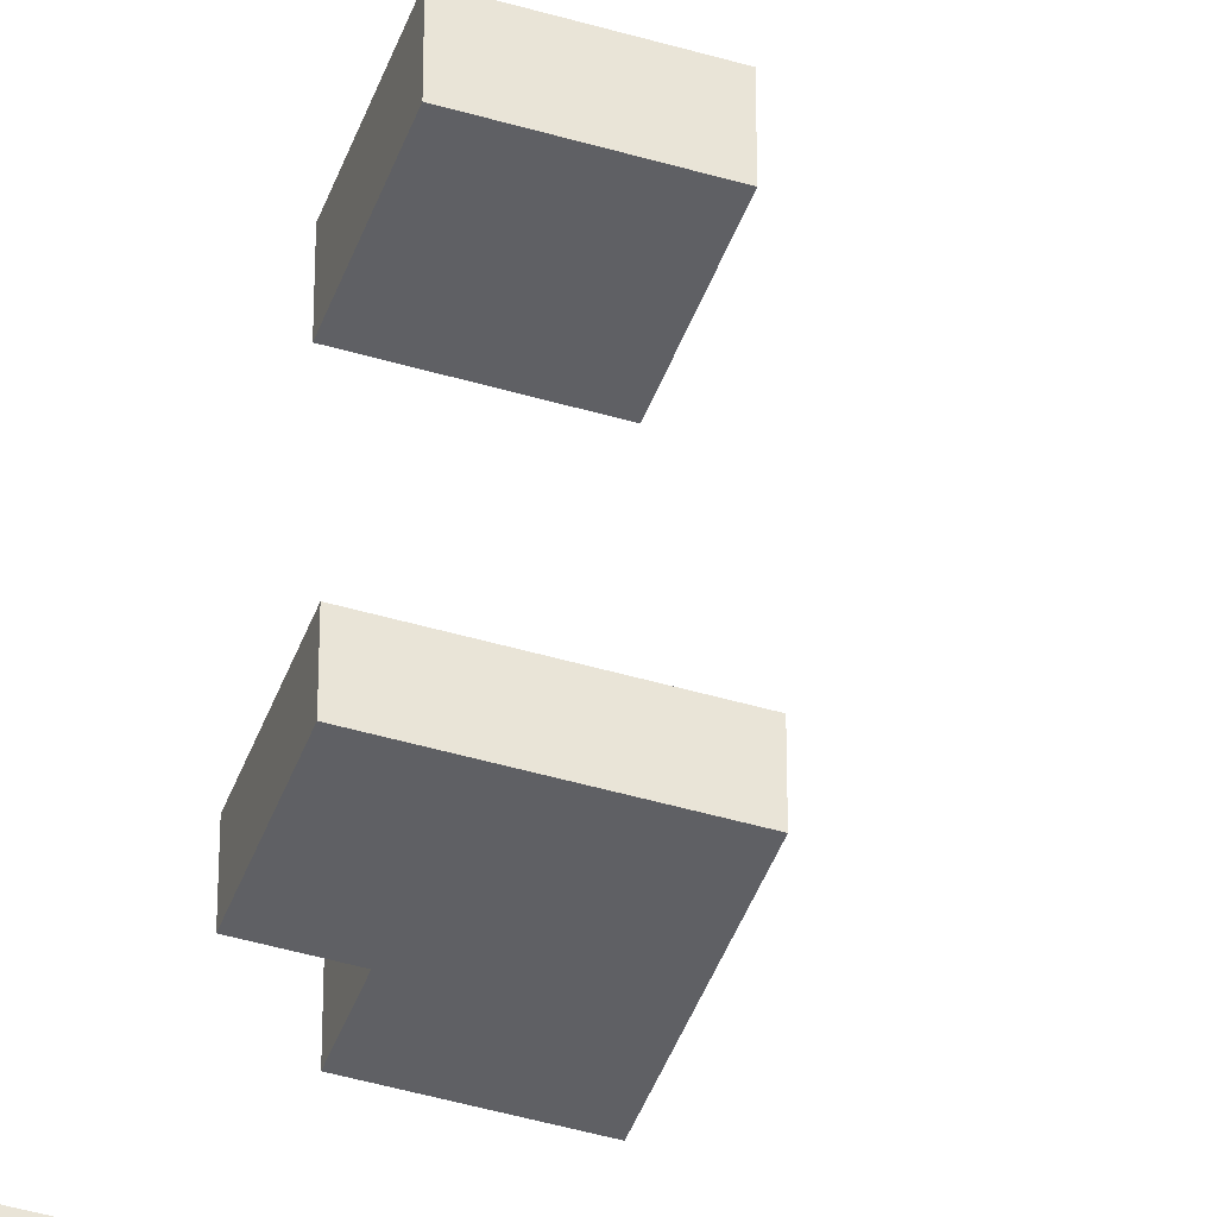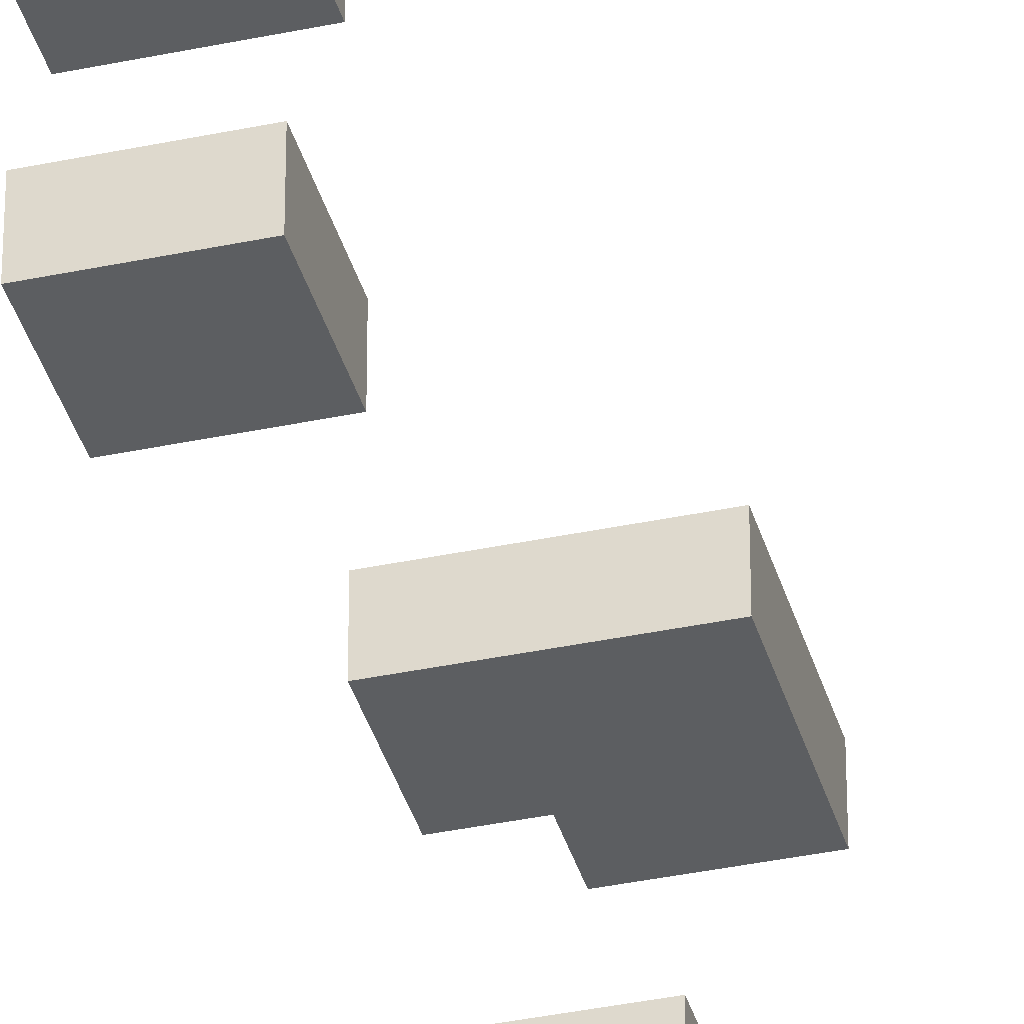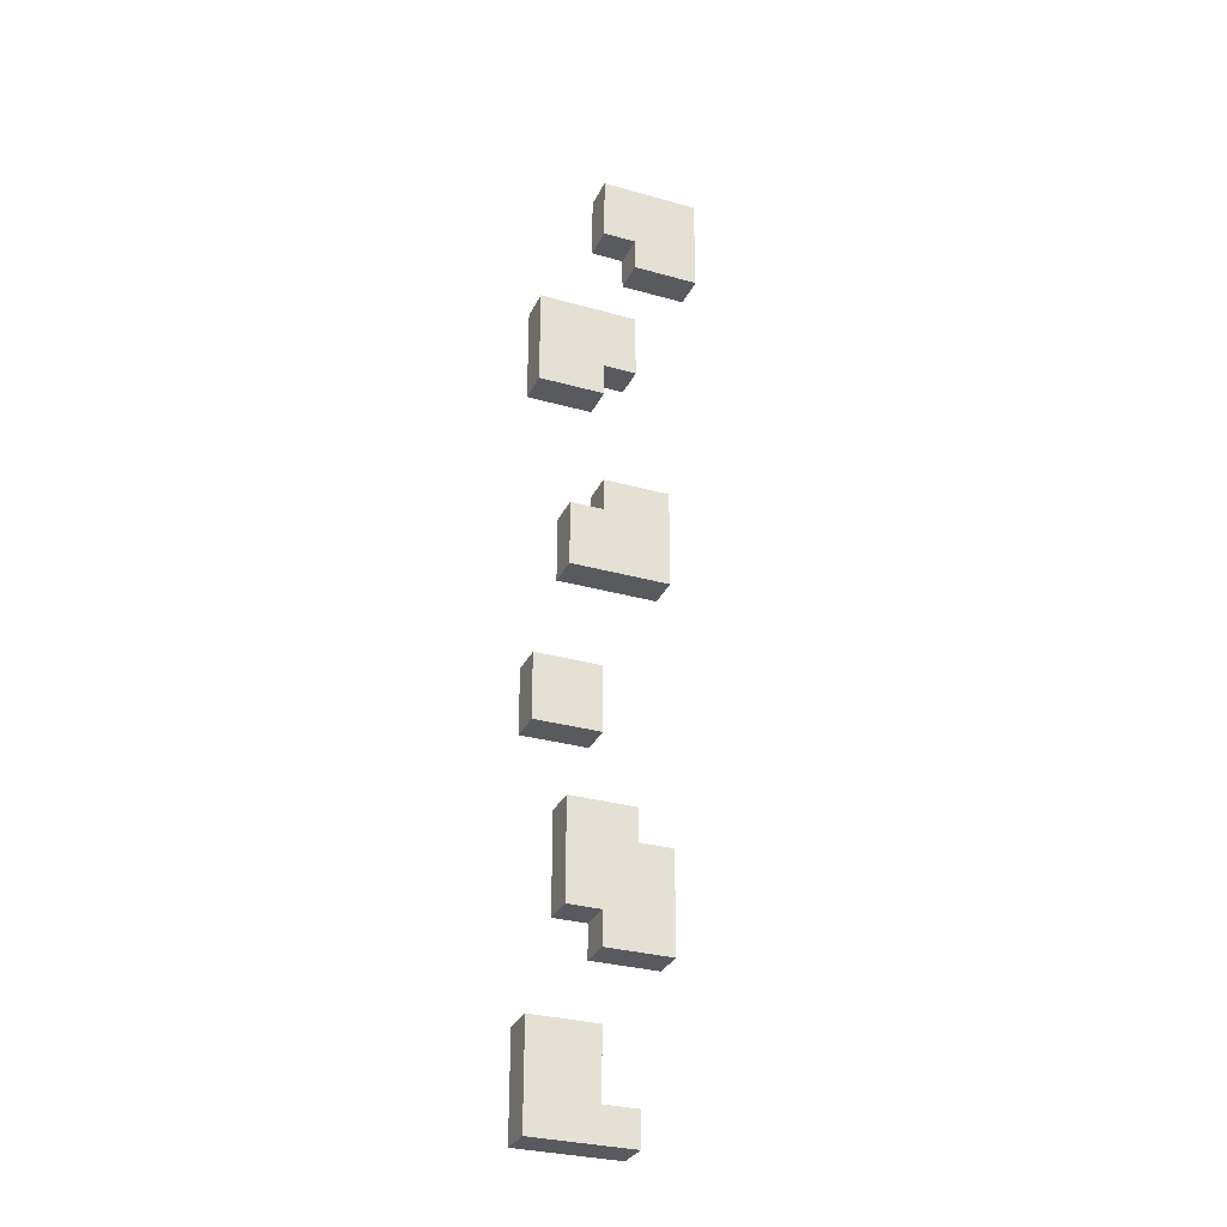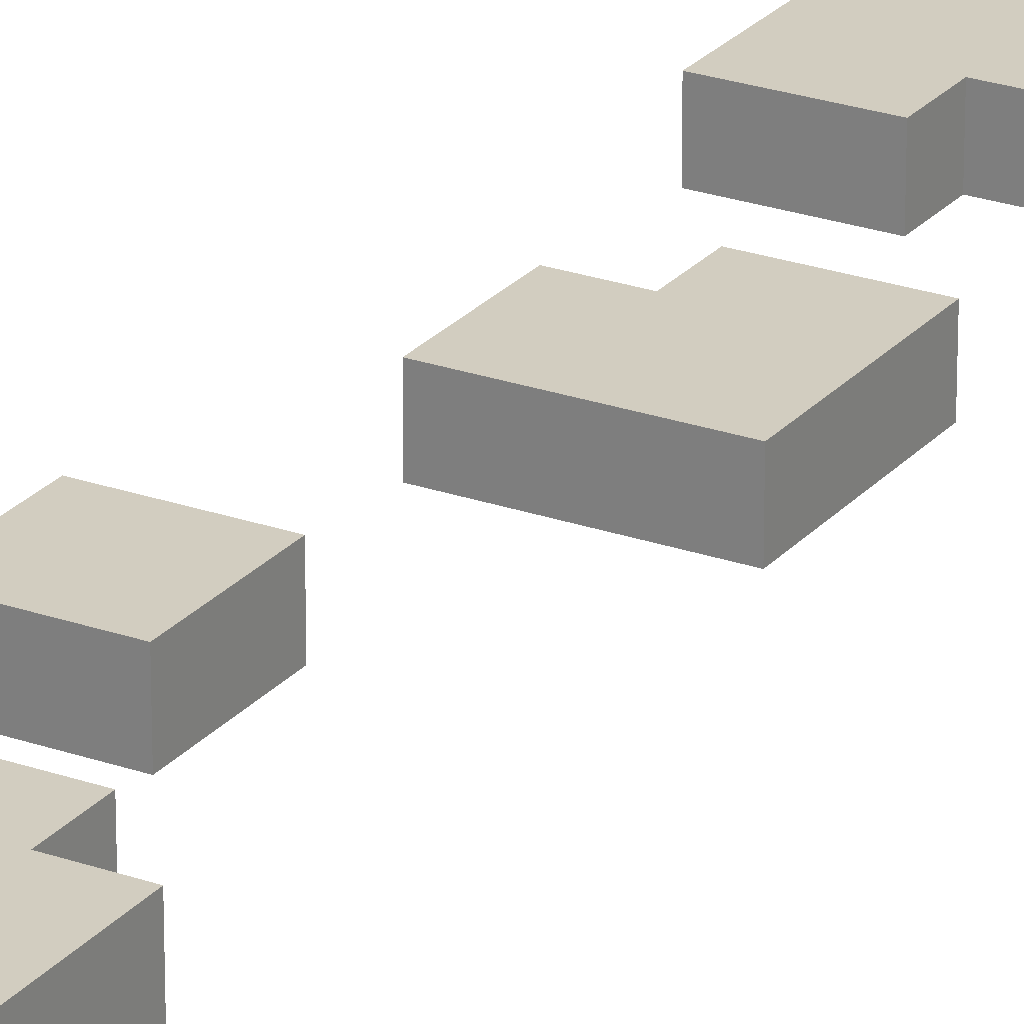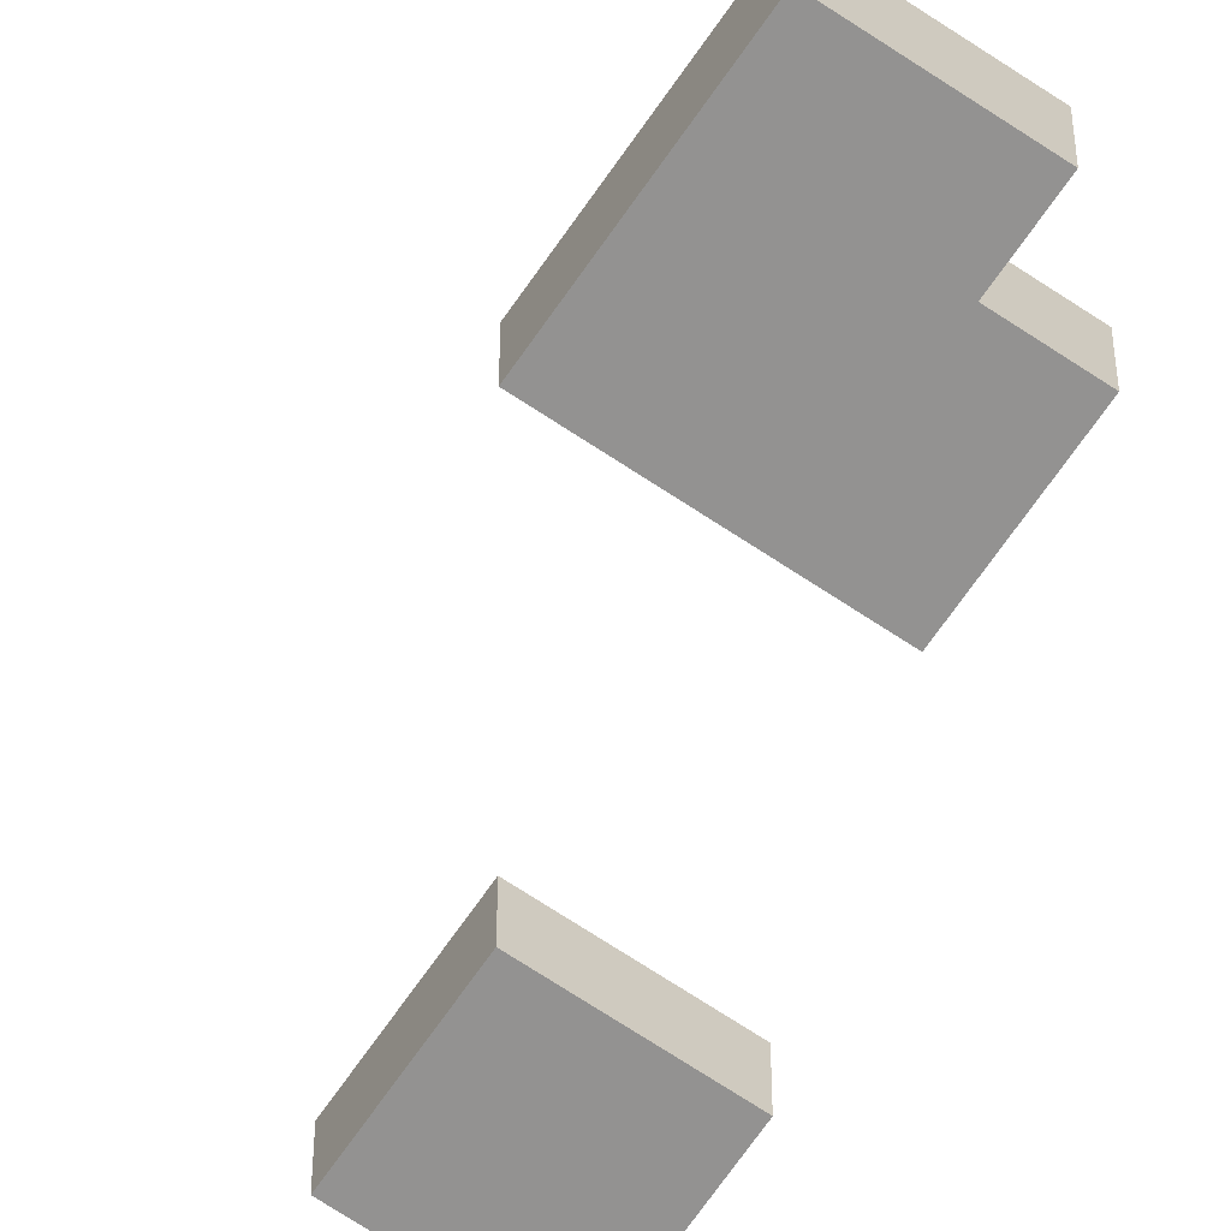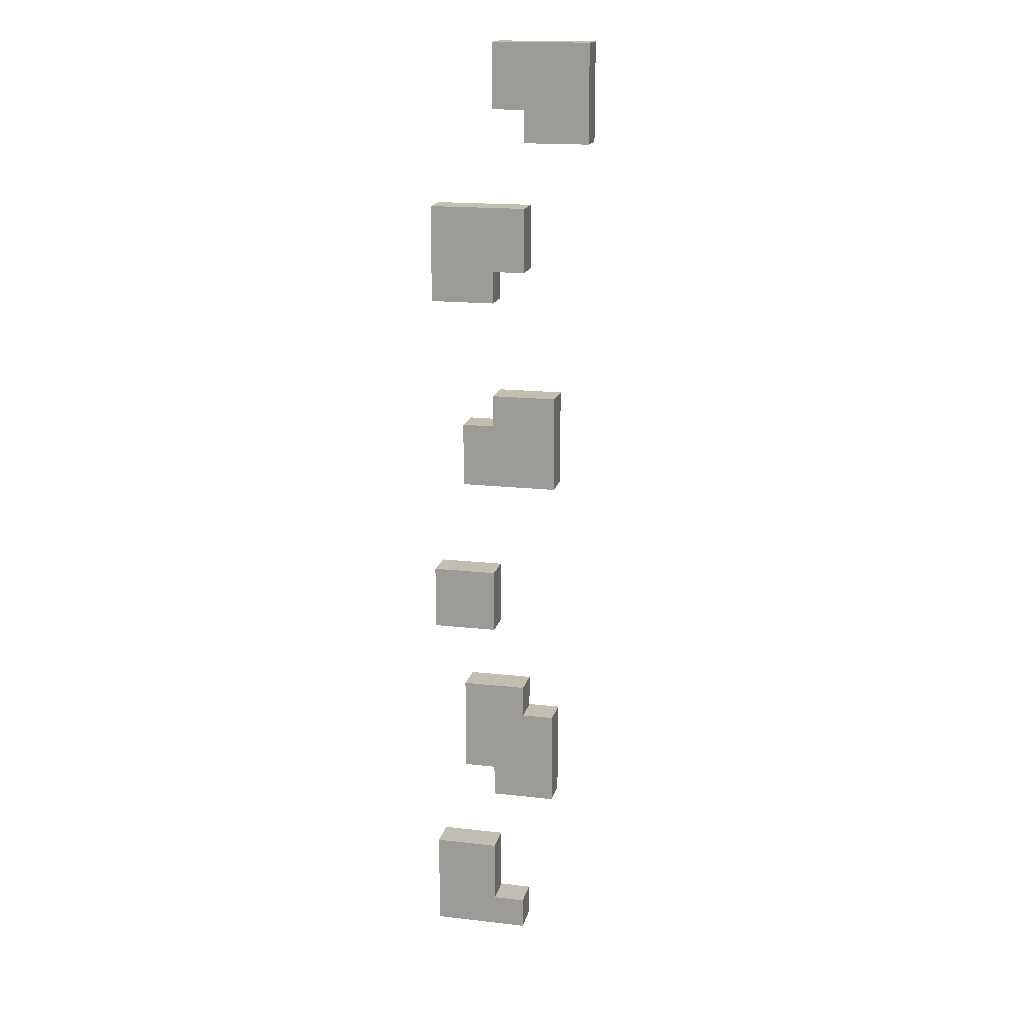
<metadata>
{"format":"obj","ext":"obj","renderer":"f3d","projection":"perspective","resolution":1024,"background":"white","views":[{"elev":-44.2,"azim":160.8,"up":"+Y"},{"elev":-37.3,"azim":-164.8,"up":"+Y"},{"elev":-30.6,"azim":157.9,"up":"+Z"},{"elev":24.5,"azim":-149.9,"up":"+Y"},{"elev":-66.4,"azim":-34.2,"up":"+Y"},{"elev":17.1,"azim":-167.1,"up":"+Z"}]}
</metadata>
<code>
v -2.5 0 15
v -2.5 0 12
v -2.5 1 15
v -2.5 1 12
v -1.5 0 4
v -1.5 0 1
v -1.5 0 -7
v -1.5 0 -10
v -1.5 1 4
v -1.5 1 1
v -1.5 1 -7
v -1.5 1 -10
v -0.5 0 10
v -0.5 0 8
v -0.5 0 -6
v -0.5 0 -7
v -0.5 0 -14
v -0.5 0 -15
v -0.5 1 10
v -0.5 1 8
v -0.5 1 -6
v -0.5 1 -7
v -0.5 1 -14
v -0.5 1 -15
v 0.5 0 8
v 0.5 0 7
v 0.5 0 -2
v 0.5 0 -4
v 0.5 0 -12
v 0.5 0 -14
v 0.5 1 8
v 0.5 1 7
v 0.5 1 -2
v 0.5 1 -4
v 0.5 1 -12
v 0.5 1 -14
v -0.5 0 13
v -0.5 0 12
v -0.5 1 13
v -0.5 1 12
v 0.5 0 15
v 0.5 0 13
v 0.5 0 4
v 0.5 0 3
v 0.5 0 -9
v 0.5 0 -10
v 0.5 1 15
v 0.5 1 13
v 0.5 1 4
v 0.5 1 3
v 0.5 1 -9
v 0.5 1 -10
v 1.5 0 3
v 1.5 0 1
v 1.5 0 -6
v 1.5 0 -9
v 1.5 1 3
v 1.5 1 1
v 1.5 1 -6
v 1.5 1 -9
v 2.5 0 10
v 2.5 0 7
v 2.5 0 -2
v 2.5 0 -4
v 2.5 0 -12
v 2.5 0 -15
v 2.5 1 10
v 2.5 1 7
v 2.5 1 -2
v 2.5 1 -4
v 2.5 1 -12
v 2.5 1 -15
v -2.5 0 15
v -2.5 1 15
v 0.5 0 15
v 0.5 1 15
v -0.5 0 10
v -0.5 1 10
v 2.5 0 10
v 2.5 1 10
v -1.5 0 4
v -1.5 1 4
v 0.5 0 4
v 0.5 1 4
v 0.5 0 3
v 0.5 1 3
v 1.5 0 3
v 1.5 1 3
v 0.5 0 -2
v 0.5 1 -2
v 2.5 0 -2
v 2.5 1 -2
v -0.5 0 -6
v -0.5 1 -6
v 1.5 0 -6
v 1.5 1 -6
v -1.5 0 -7
v -1.5 1 -7
v -0.5 0 -7
v -0.5 1 -7
v 0.5 0 -12
v 0.5 1 -12
v 2.5 0 -12
v 2.5 1 -12
v -0.5 0 -14
v -0.5 1 -14
v 0.5 0 -14
v 0.5 1 -14
v -0.5 0 13
v -0.5 1 13
v 0.5 0 13
v 0.5 1 13
v -2.5 0 12
v -2.5 1 12
v -0.5 0 12
v -0.5 1 12
v -0.5 0 8
v -0.5 1 8
v 0.5 0 8
v 0.5 1 8
v 0.5 0 7
v 0.5 1 7
v 2.5 0 7
v 2.5 1 7
v -1.5 0 1
v -1.5 1 1
v 1.5 0 1
v 1.5 1 1
v 0.5 0 -4
v 0.5 1 -4
v 2.5 0 -4
v 2.5 1 -4
v 0.5 0 -9
v 0.5 1 -9
v 1.5 0 -9
v 1.5 1 -9
v -1.5 0 -10
v -1.5 1 -10
v 0.5 0 -10
v 0.5 1 -10
v -0.5 0 -15
v -0.5 1 -15
v 2.5 0 -15
v 2.5 1 -15
v -2.5 0 15
v 0.5 0 15
v -0.5 0 13
v 0.5 0 13
v -2.5 0 12
v -0.5 0 12
v -0.5 0 10
v 2.5 0 10
v -0.5 0 8
v 0.5 0 8
v 0.5 0 7
v 2.5 0 7
v -1.5 0 4
v 0.5 0 4
v 0.5 0 3
v 1.5 0 3
v -1.5 0 1
v 1.5 0 1
v 0.5 0 -2
v 2.5 0 -2
v 0.5 0 -4
v 2.5 0 -4
v -0.5 0 -6
v 1.5 0 -6
v -1.5 0 -7
v -0.5 0 -7
v 0.5 0 -9
v 1.5 0 -9
v -1.5 0 -10
v 0.5 0 -10
v 0.5 0 -12
v 2.5 0 -12
v -0.5 0 -14
v 0.5 0 -14
v -0.5 0 -15
v 2.5 0 -15
v -2.5 1 15
v 0.5 1 15
v -0.5 1 13
v 0.5 1 13
v -2.5 1 12
v -0.5 1 12
v -0.5 1 10
v 2.5 1 10
v -0.5 1 8
v 0.5 1 8
v 0.5 1 7
v 2.5 1 7
v -1.5 1 4
v 0.5 1 4
v 0.5 1 3
v 1.5 1 3
v -1.5 1 1
v 1.5 1 1
v 0.5 1 -2
v 2.5 1 -2
v 0.5 1 -4
v 2.5 1 -4
v -0.5 1 -6
v 1.5 1 -6
v -1.5 1 -7
v -0.5 1 -7
v 0.5 1 -9
v 1.5 1 -9
v -1.5 1 -10
v 0.5 1 -10
v 0.5 1 -12
v 2.5 1 -12
v -0.5 1 -14
v 0.5 1 -14
v -0.5 1 -15
v 2.5 1 -15
f 3 2 1
f 4 2 3
f 9 6 5
f 10 6 9
f 11 8 7
f 12 8 11
f 19 14 13
f 20 14 19
f 21 16 15
f 22 16 21
f 23 18 17
f 24 18 23
f 31 26 25
f 32 26 31
f 33 28 27
f 34 28 33
f 35 30 29
f 36 30 35
f 37 38 39
f 39 38 40
f 41 42 47
f 47 42 48
f 43 44 49
f 49 44 50
f 45 46 51
f 51 46 52
f 53 54 57
f 57 54 58
f 55 56 59
f 59 56 60
f 61 62 67
f 67 62 68
f 63 64 69
f 69 64 70
f 65 66 71
f 71 66 72
f 75 74 73
f 76 74 75
f 79 78 77
f 80 78 79
f 83 82 81
f 84 82 83
f 87 86 85
f 88 86 87
f 91 90 89
f 92 90 91
f 95 94 93
f 96 94 95
f 99 98 97
f 100 98 99
f 103 102 101
f 104 102 103
f 107 106 105
f 108 106 107
f 109 110 111
f 111 110 112
f 113 114 115
f 115 114 116
f 117 118 119
f 119 118 120
f 121 122 123
f 123 122 124
f 125 126 127
f 127 126 128
f 129 130 131
f 131 130 132
f 133 134 135
f 135 134 136
f 137 138 139
f 139 138 140
f 141 142 143
f 143 142 144
f 147 146 145
f 148 146 147
f 149 147 145
f 150 147 149
f 153 152 151
f 154 152 153
f 155 152 154
f 156 152 155
f 159 158 157
f 161 159 157
f 161 160 159
f 162 160 161
f 165 164 163
f 166 164 165
f 170 168 167
f 171 168 170
f 171 170 169
f 172 168 171
f 173 171 169
f 174 171 173
f 178 176 175
f 179 178 177
f 180 176 178
f 180 178 179
f 181 182 183
f 183 182 184
f 181 183 185
f 185 183 186
f 187 188 189
f 189 188 190
f 190 188 191
f 191 188 192
f 193 194 195
f 193 195 197
f 195 196 197
f 197 196 198
f 199 200 201
f 201 200 202
f 203 204 206
f 206 204 207
f 205 206 207
f 207 204 208
f 205 207 209
f 209 207 210
f 211 212 214
f 213 214 215
f 214 212 216
f 215 214 216

</code>
